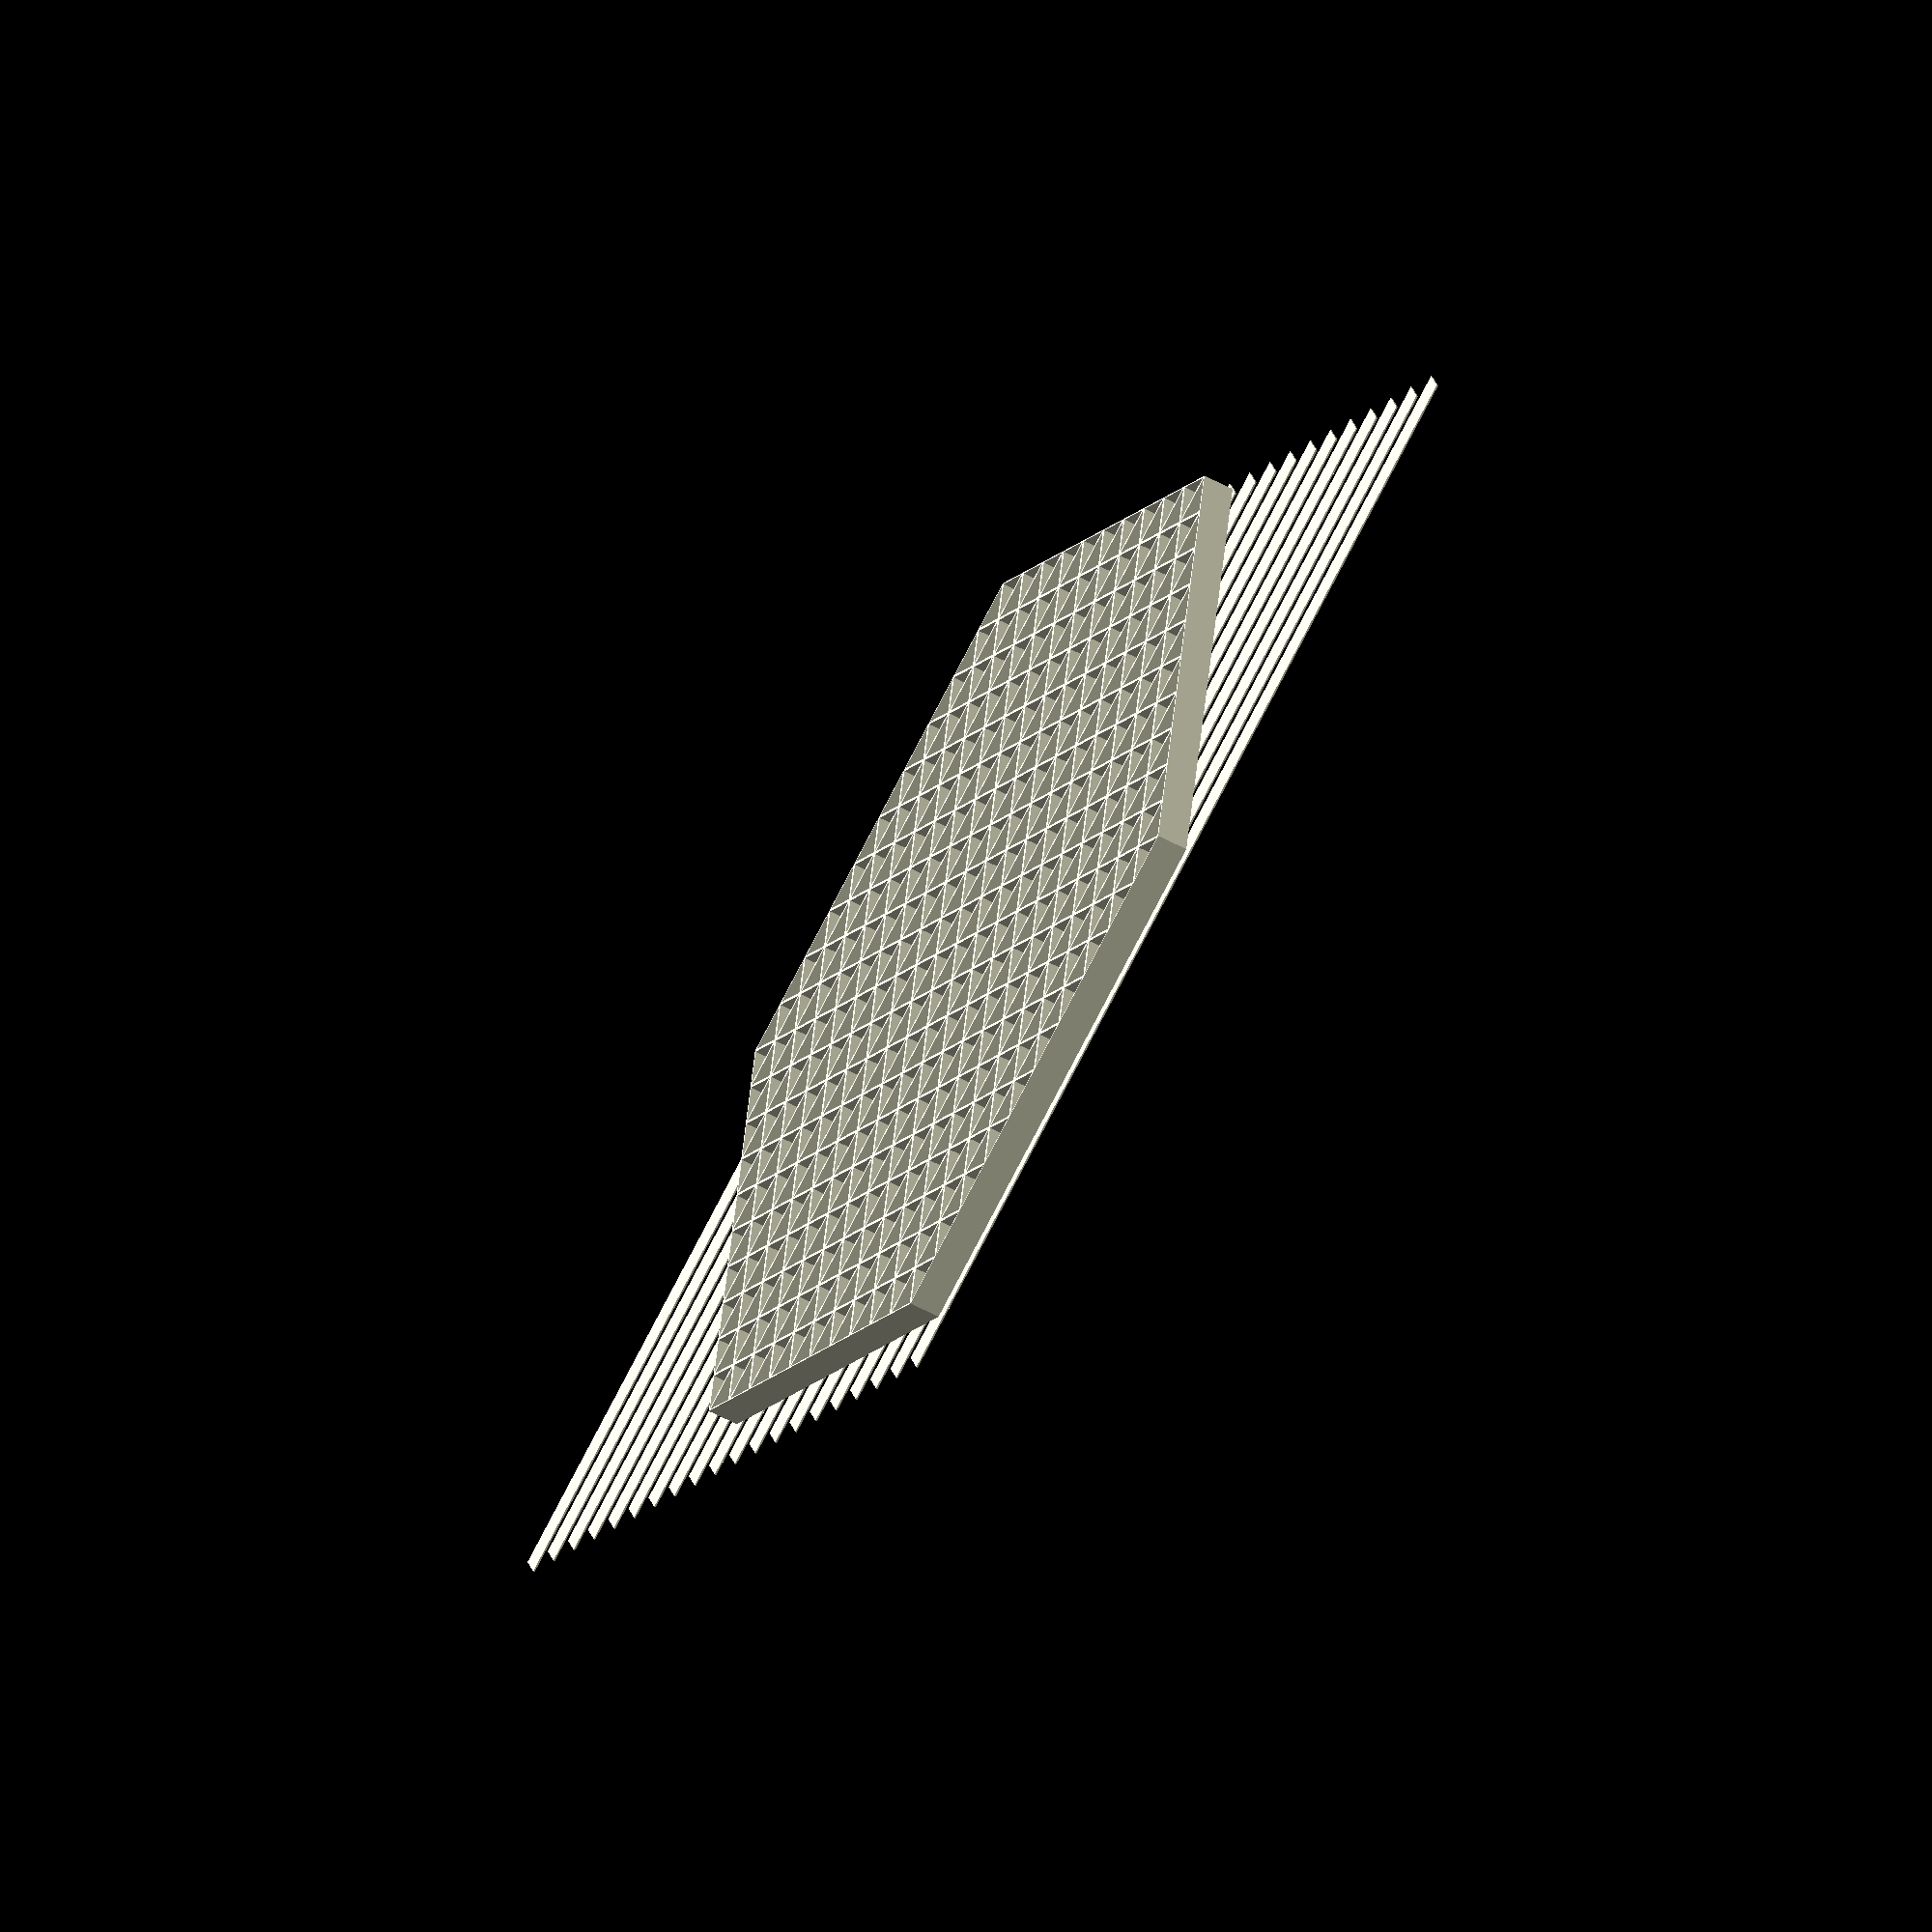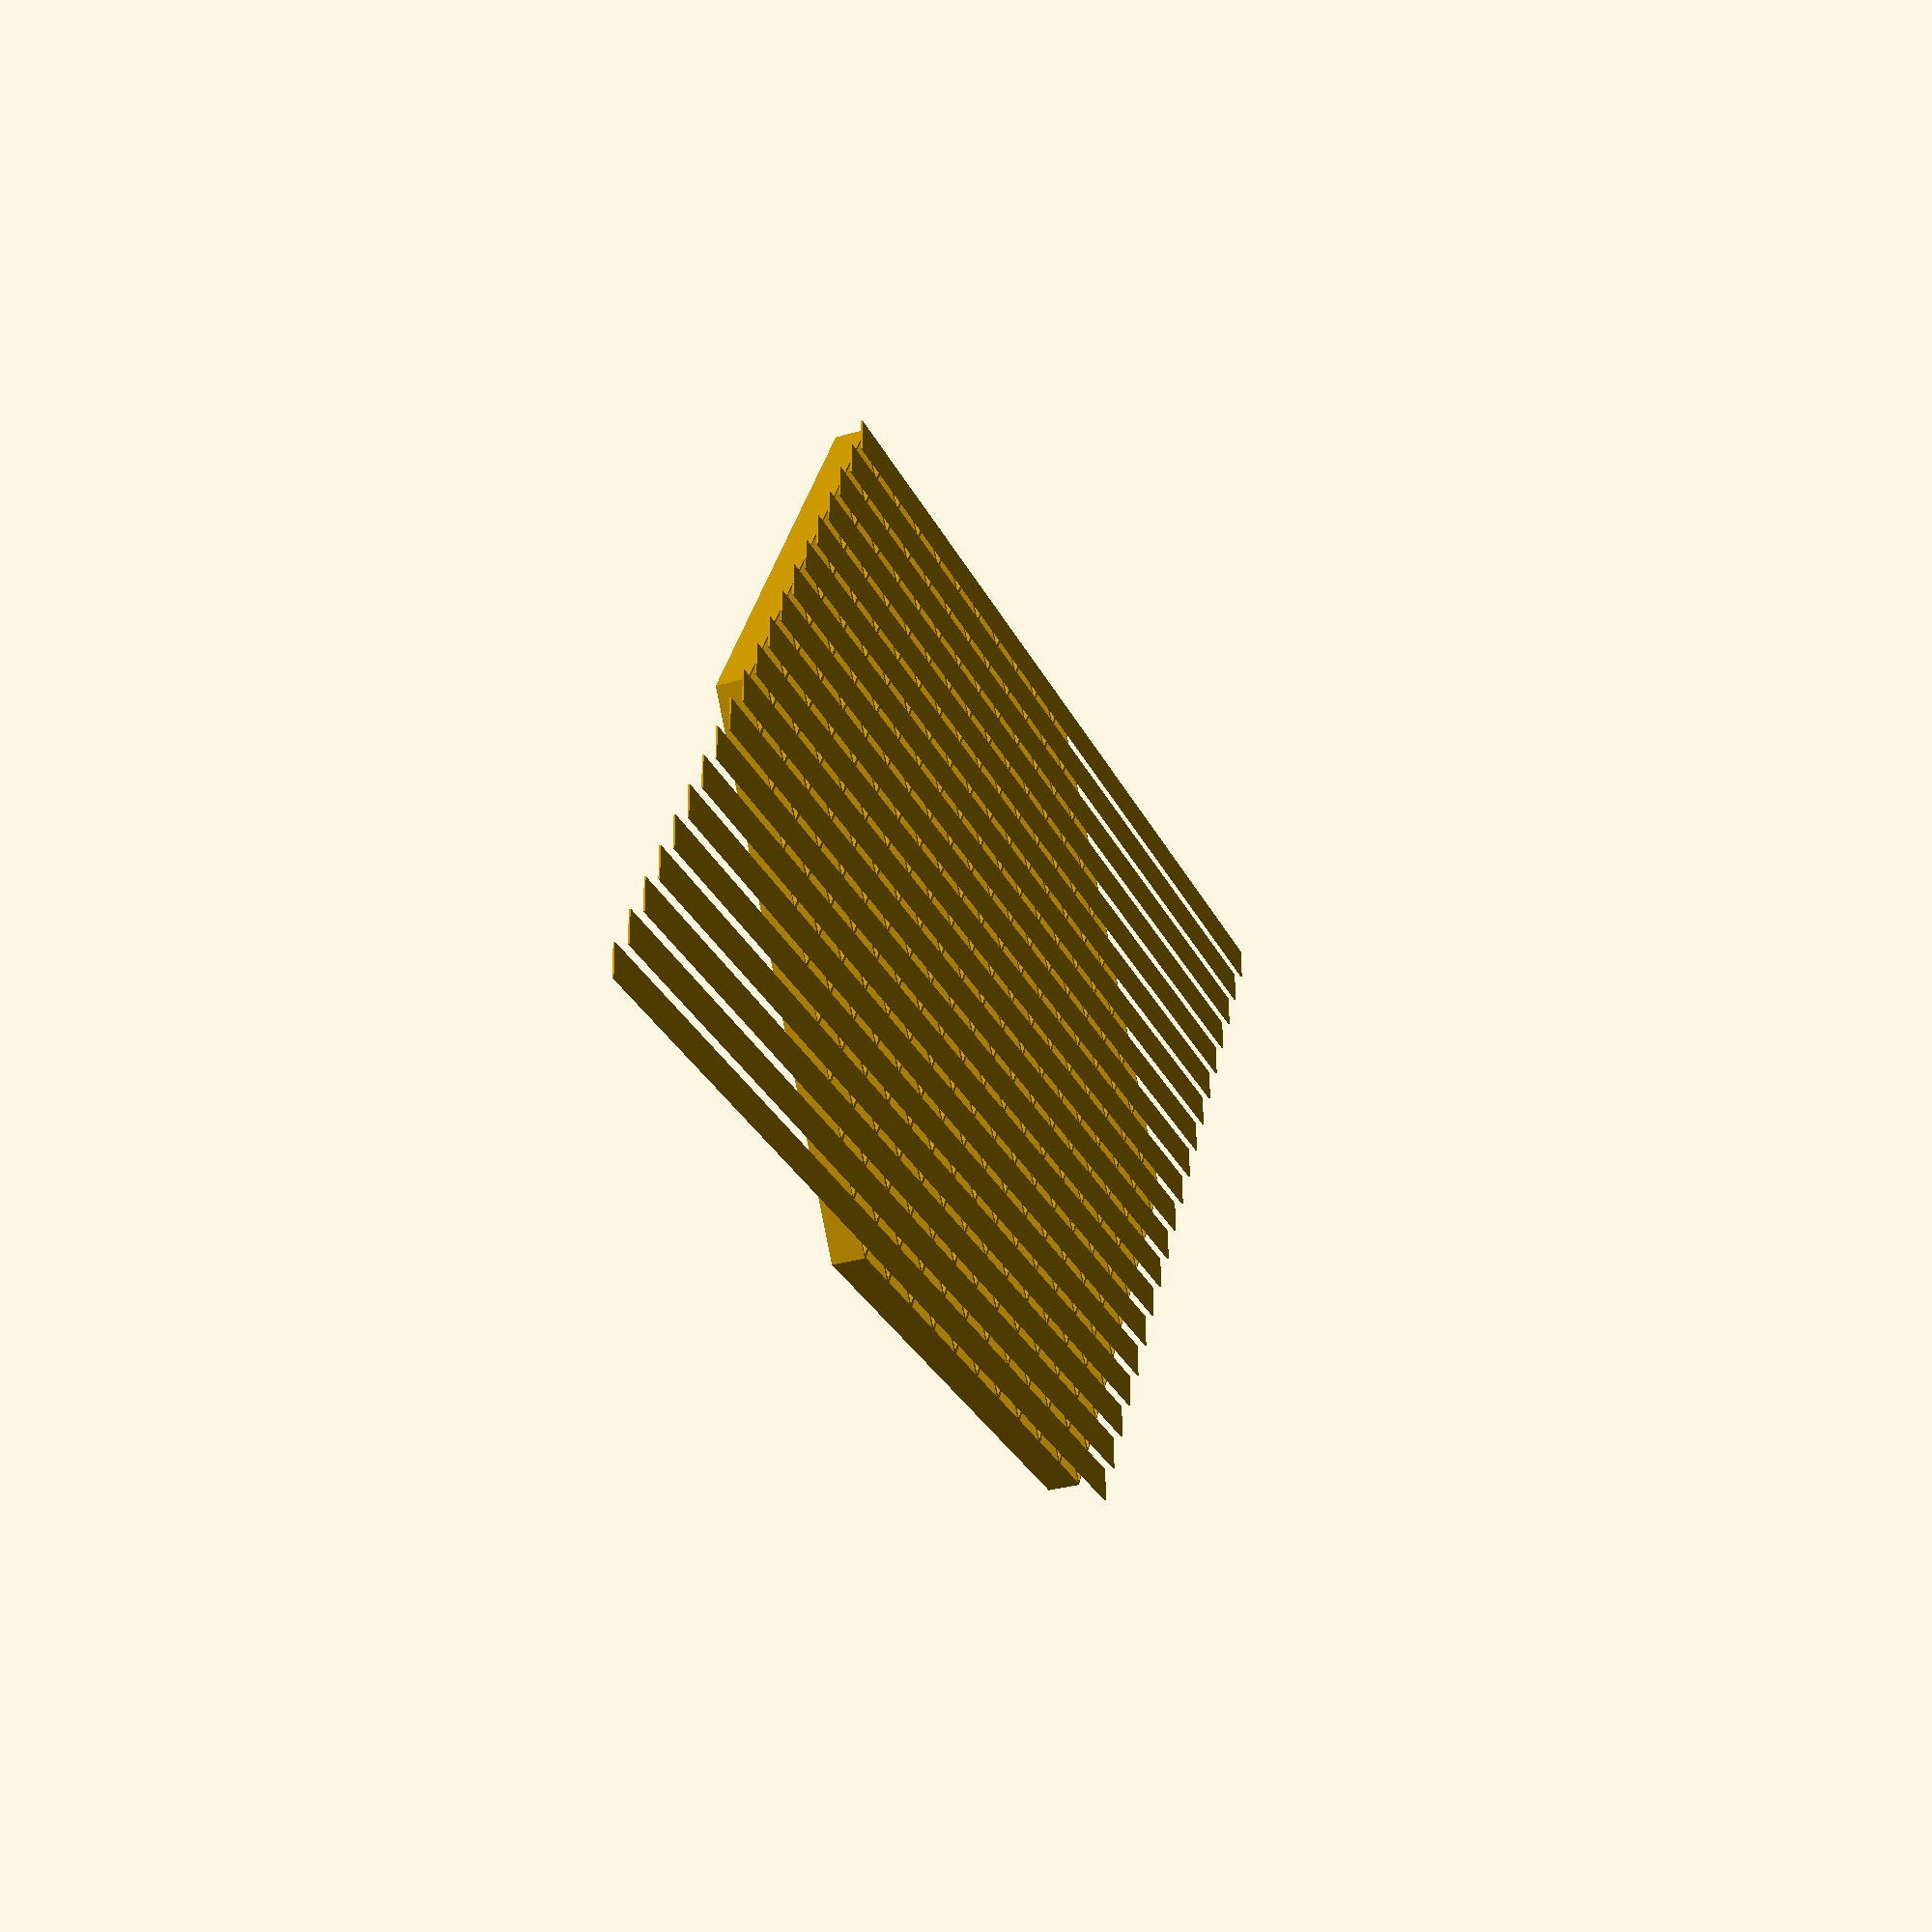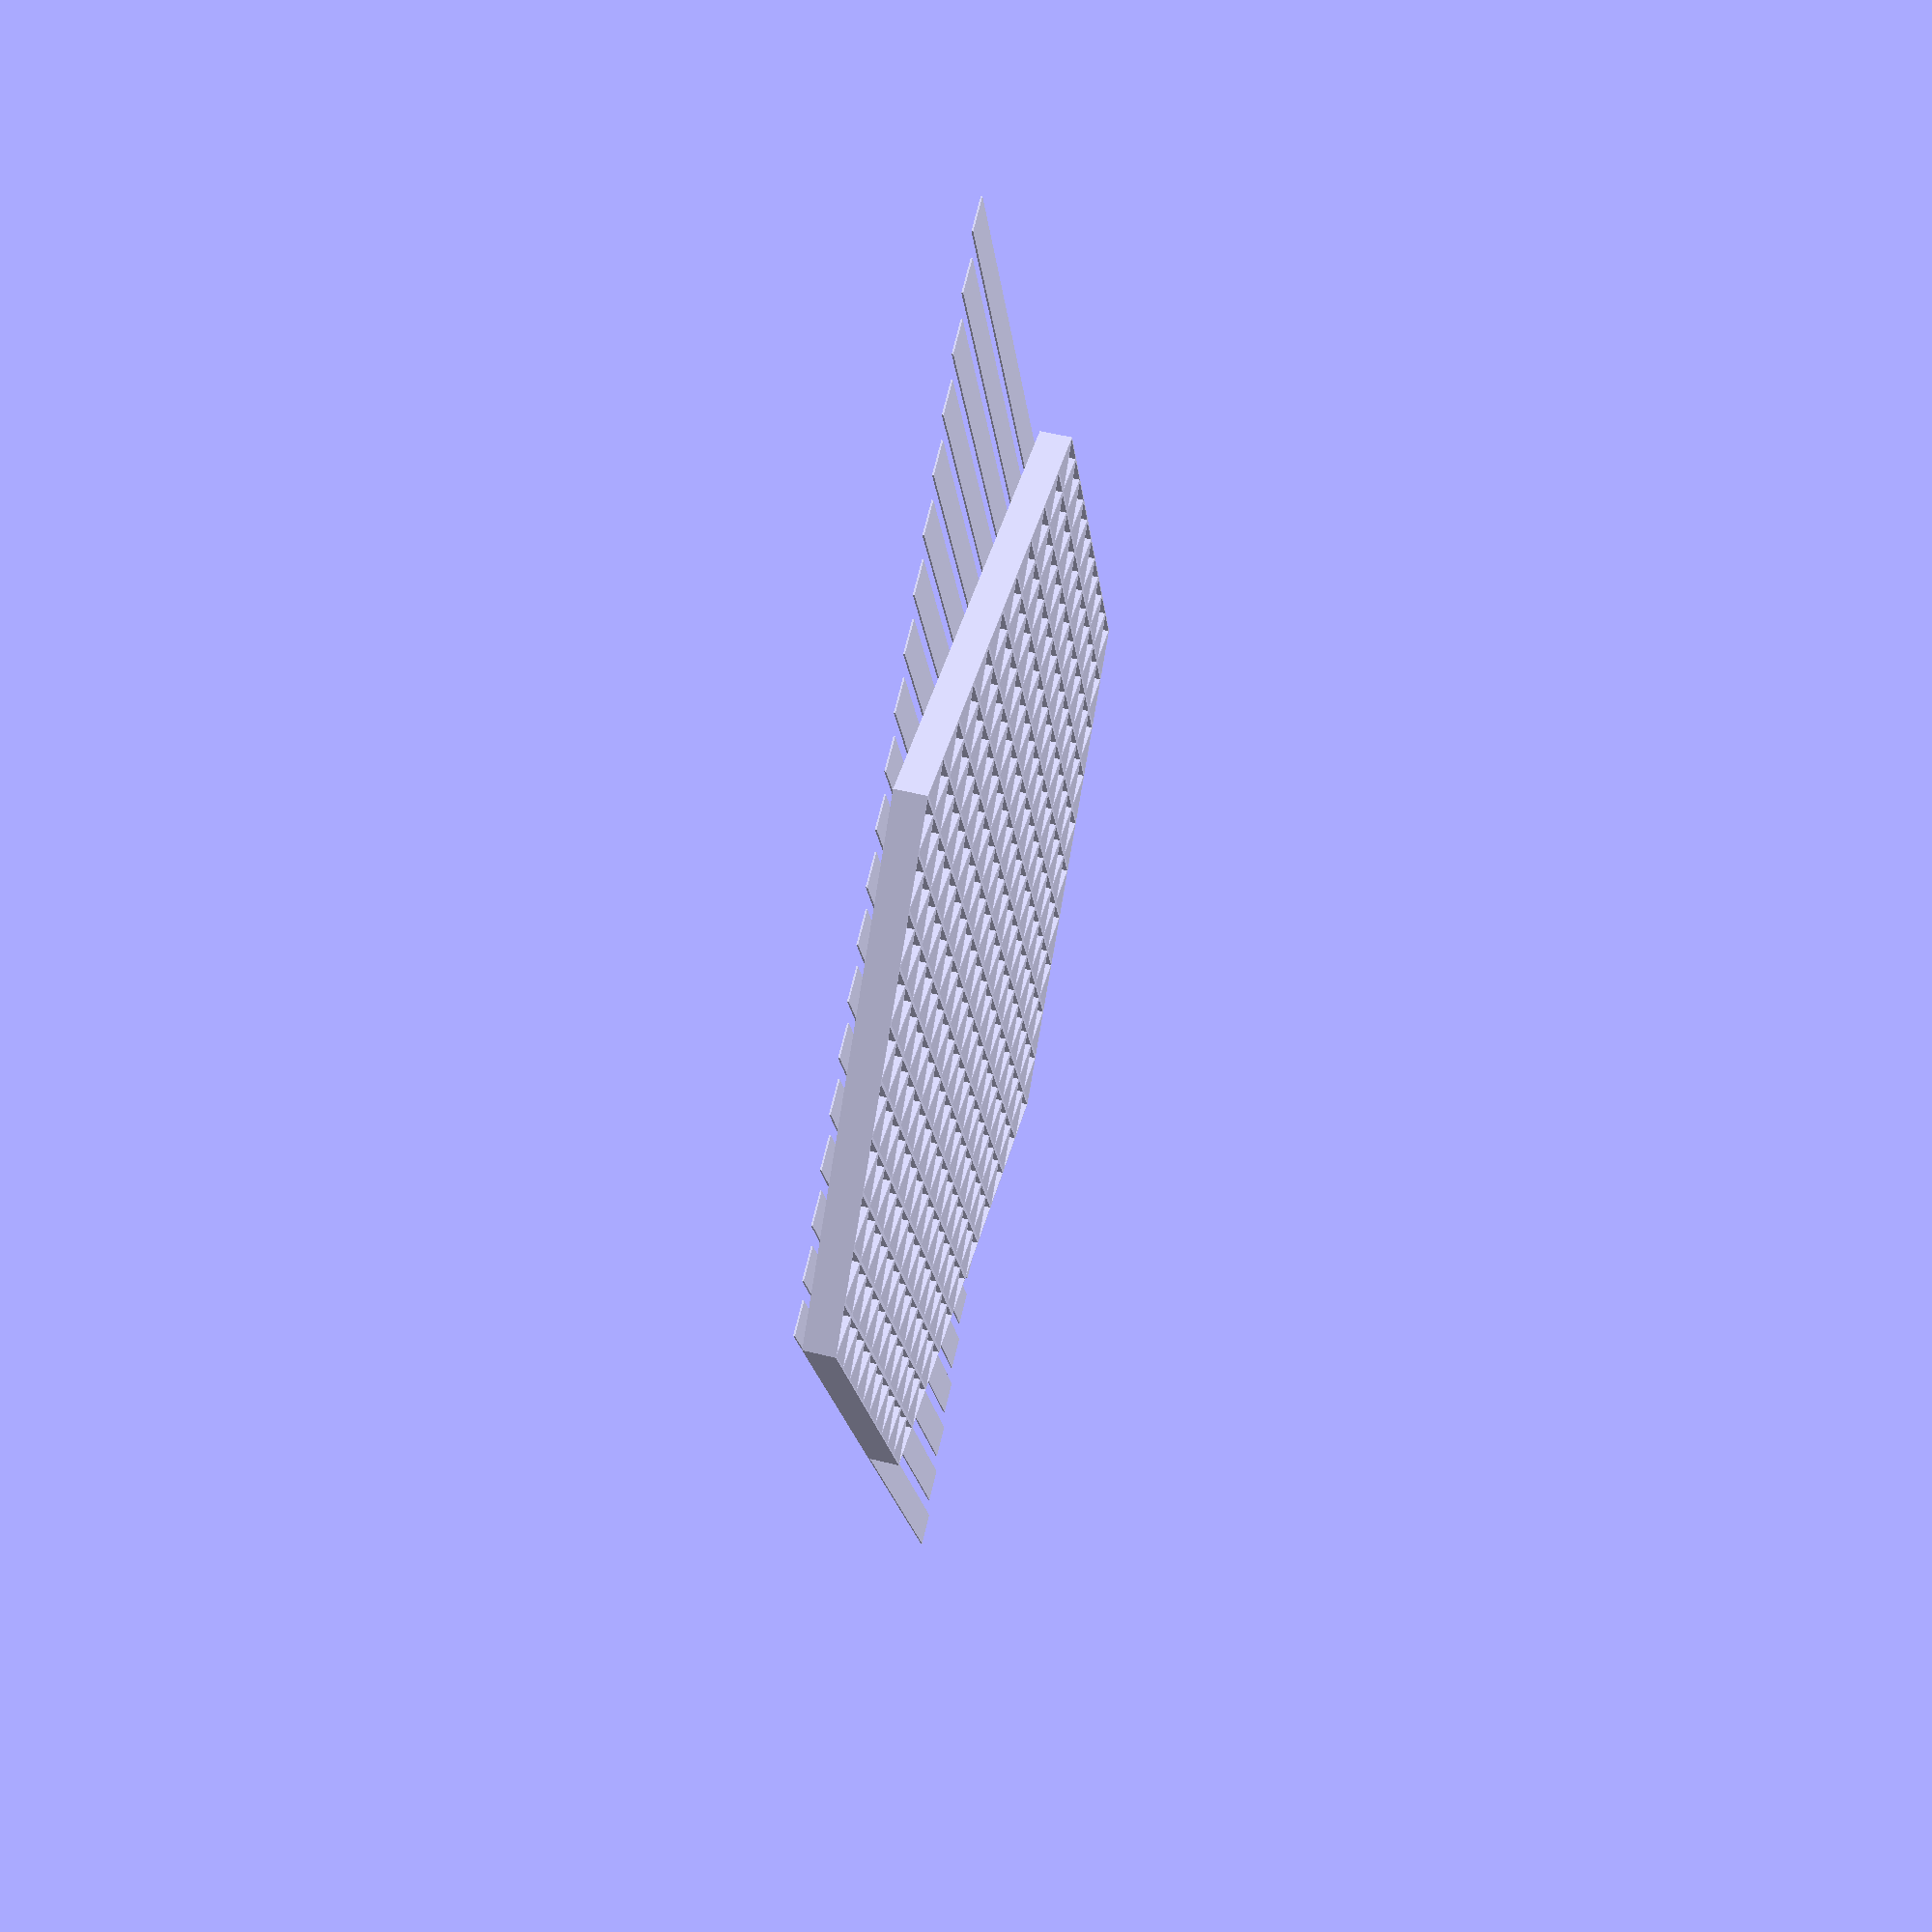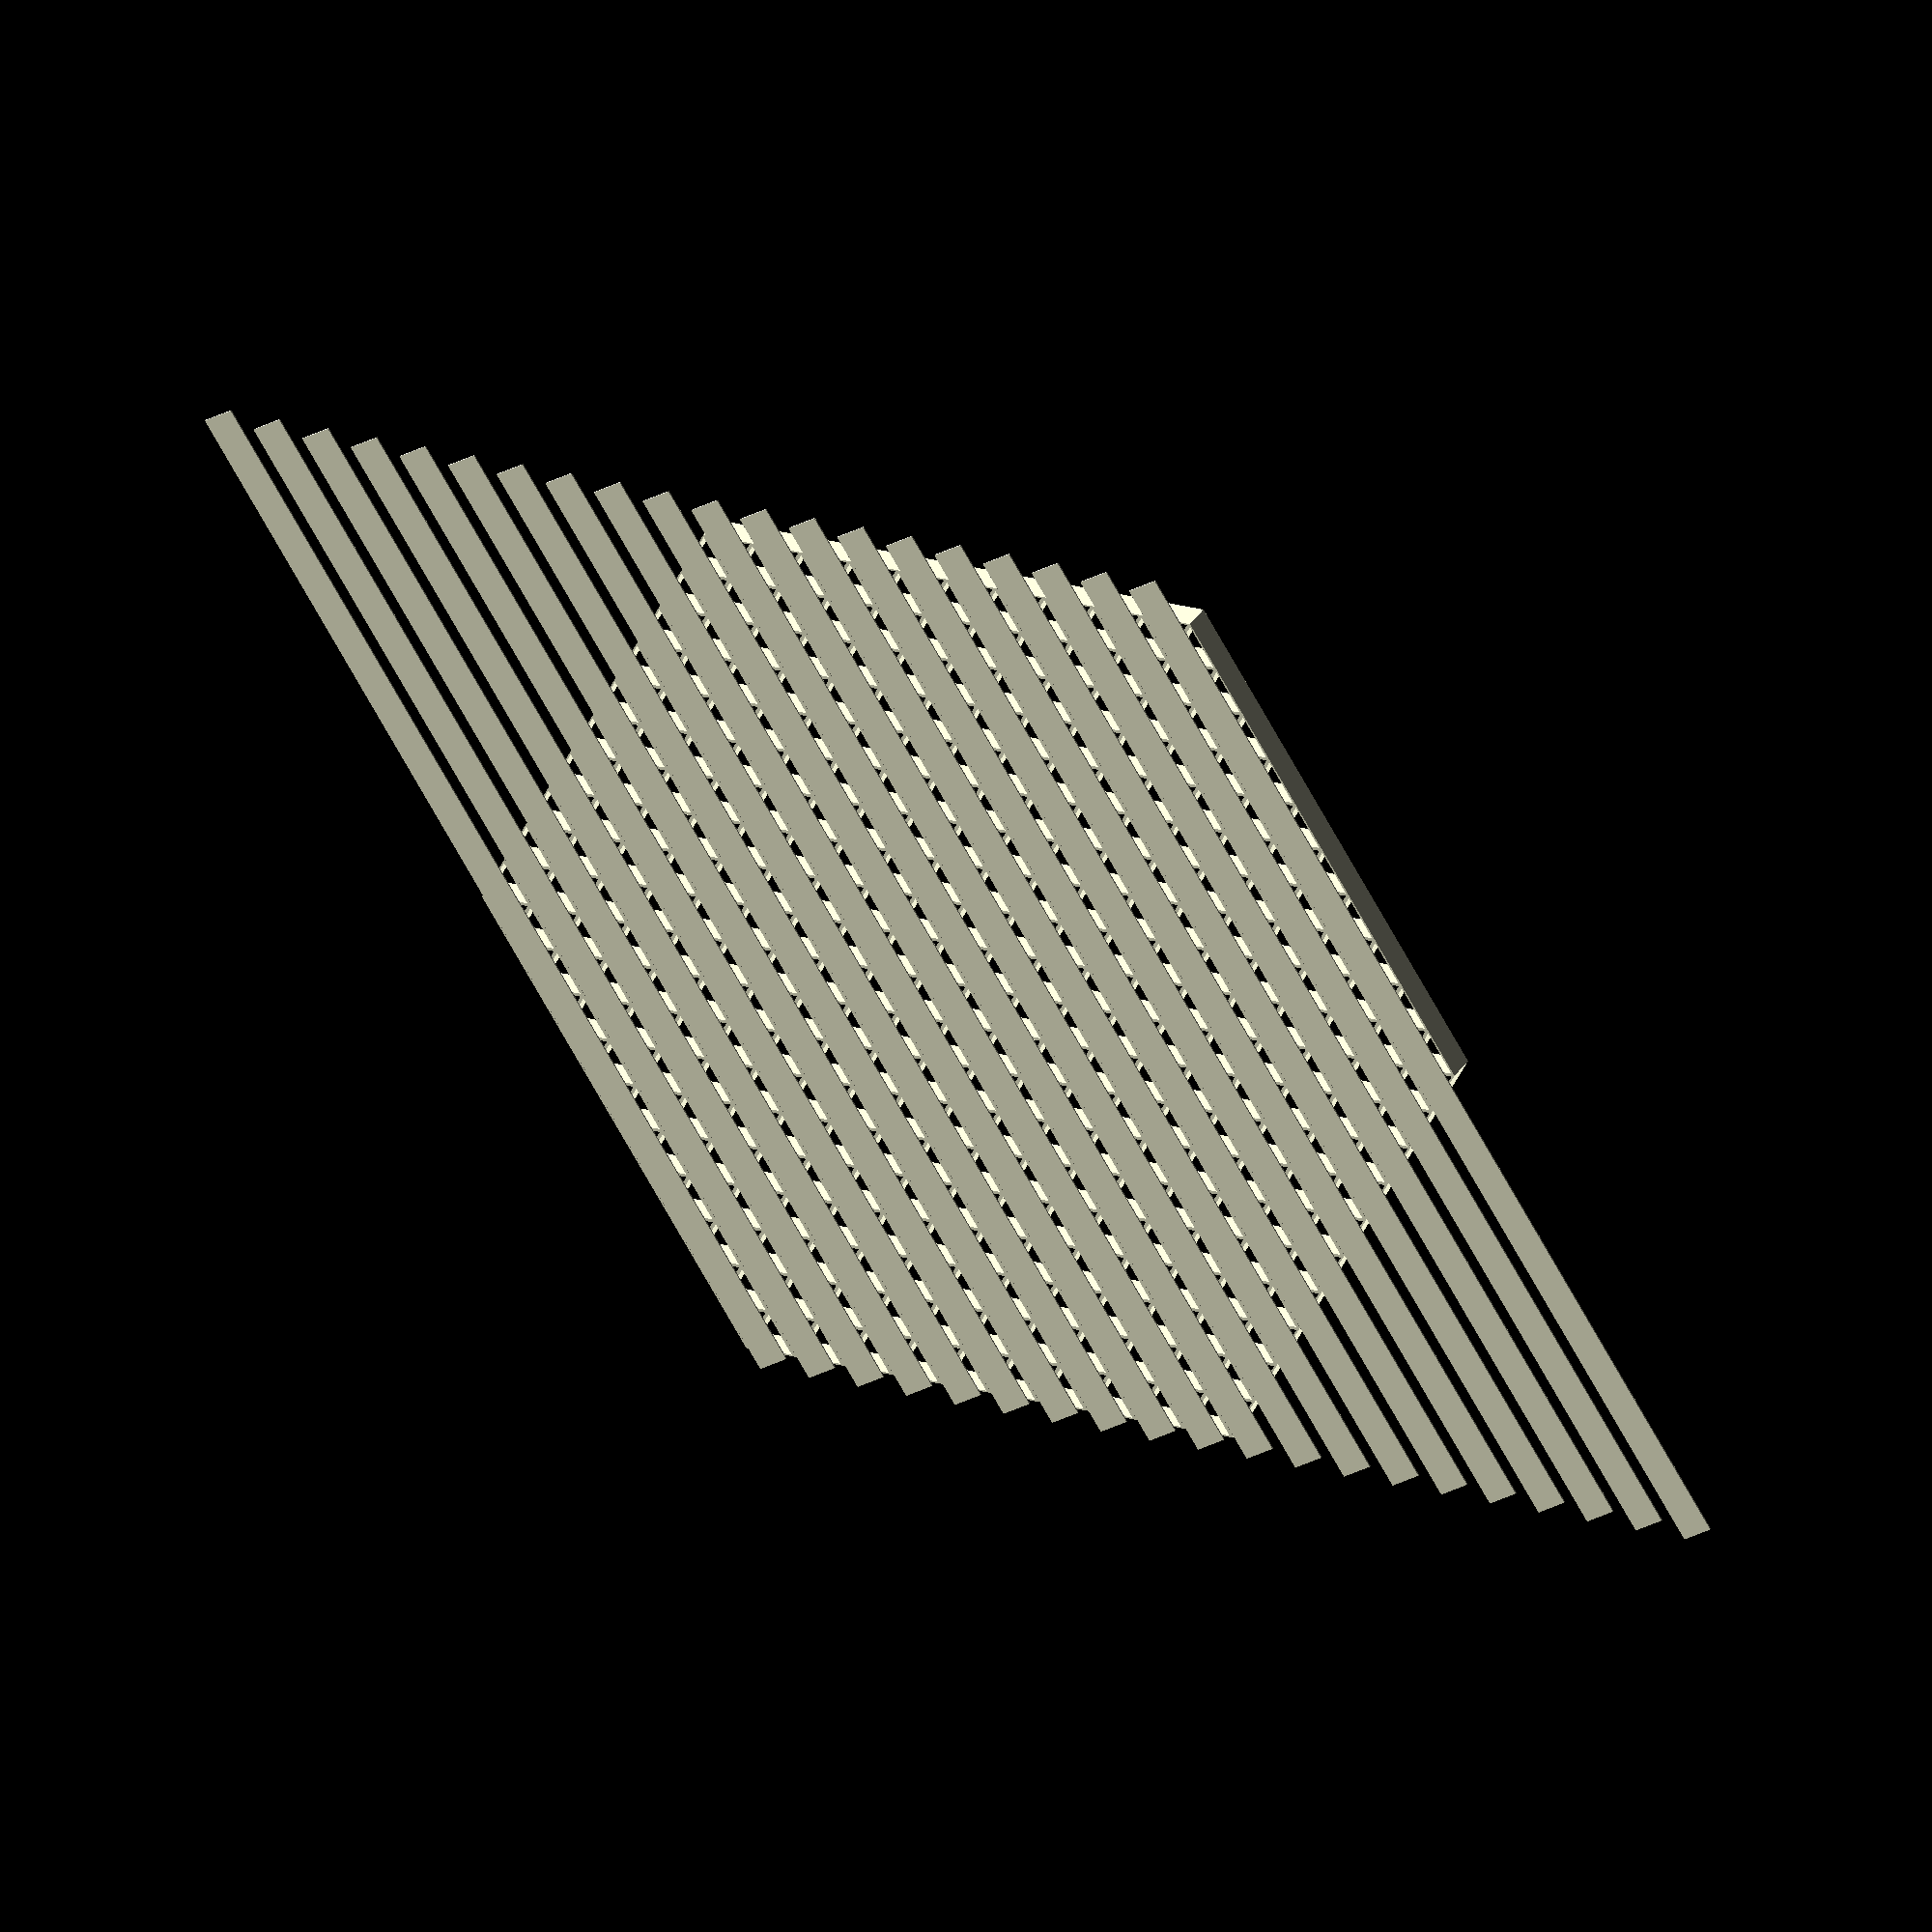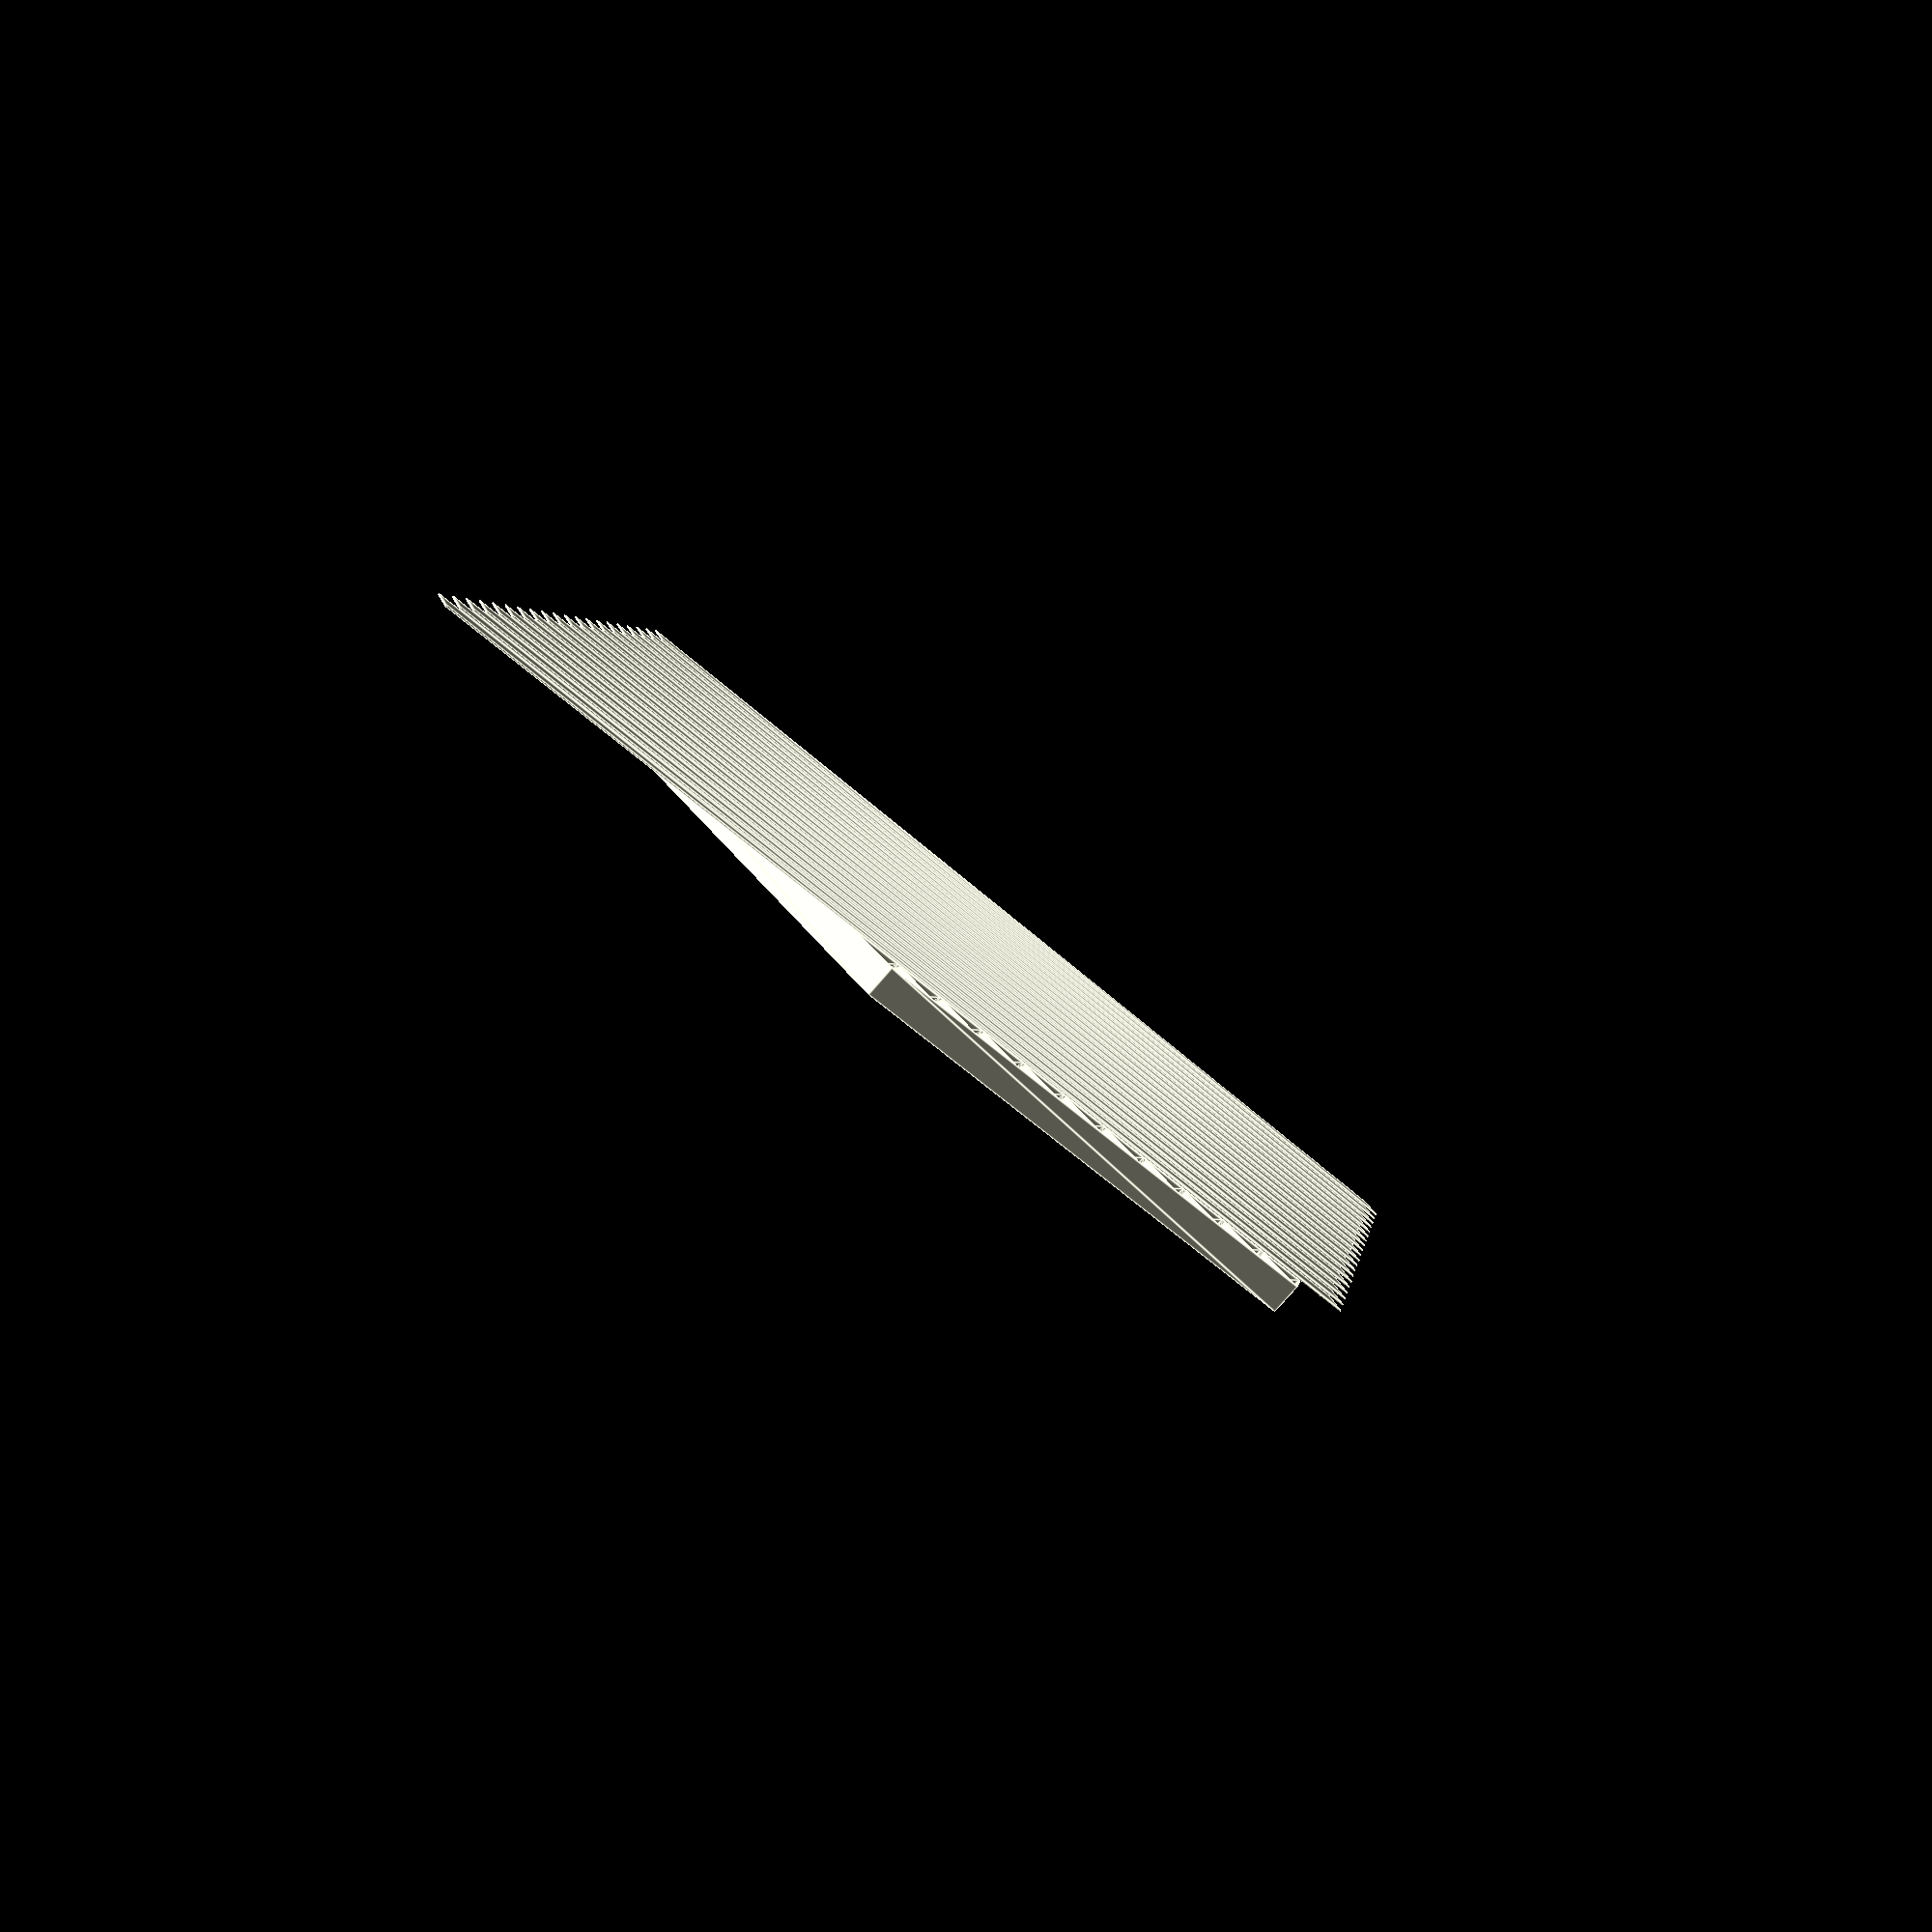
<openscad>
stroke = 2;
notch_width = 21;
notch_depth = 1;
distance_apart = 33 + 1/3;
wall_depth = 20;
triangle_height = (distance_apart * sqrt(3)) / 2;
num_rings = 10;
radius = 0.0000001;
////////////////////////////////////////////////////////////////

//draws an equal triangle with the point facing to the right >
module triangleOne(x, y) 
{
    hull()
    {
        //bottom left point
        translate([x + stroke / 2.0, y + stroke])                                           circle(radius);
        //top left point
        translate([x + stroke / 2.0, y + (distance_apart - stroke)])                        circle(radius);
        //middle right point
        translate([x + triangle_height - stroke, y + distance_apart - distance_apart / 2])  circle(radius);     
    } 
}

//draws an equal triangle with the point facing to the left <
module triangleTwo(x,y)
{
    hull()
    {   
        //bottom right point
        translate([x - stroke / 2, y + stroke])                                             circle(radius);
        //top right point
        translate([x - stroke / 2, y + distance_apart - stroke])                            circle(radius);
        //middle left point
        translate([x - triangle_height + (stroke), y + distance_apart / 2])                 circle(radius);     
    } 
}

//iterative approach to drawing the large hexagon and subrtacting triangles from it
module honeycomb()
{
    //x = 0;
    //y = distance_apart * num_rings;
    
    linear_extrude(height=wall_depth) difference()
    {
        // FIX:
        // 
        // The hexagon doesn't account for stroke, and thus only half of the stroke
        // is left on the end making the final wall thinner than the interior walls. 
        
        //draws the large hexagon
        polygon(points=[[0 - (triangle_height * num_rings), 0 - ((num_rings / 2) * distance_apart)],[0 - (triangle_height * num_rings), 0 + ((num_rings / 2) * distance_apart)],[0, distance_apart * num_rings],[0 + (triangle_height * num_rings), 0 + ((num_rings / 2) * distance_apart)],[0 + (triangle_height * num_rings), 0 - ((num_rings / 2) * distance_apart)],[0, 0 - (distance_apart * num_rings)]],faces=[[0,1,0],[1,2],[2,3],[3,4],[4,5],[5,0]]);
        
        //punches out each of the triangles for the 'honeycomb' pattern
        for (i = [0:1:num_rings - 1]) //i = 0; i < 4; i++
        {
            triangleOne(0, distance_apart * i);
            triangleTwo(0, distance_apart * i);
            triangleOne(0, distance_apart * (-i - 1));
            triangleTwo(0, distance_apart * (-i - 1));
        }
        
        for (i = [0:1:num_rings - 1])
        {
            triangleOne(triangle_height, (distance_apart * i) - (distance_apart / 2));
            triangleTwo(triangle_height, (distance_apart * i) - (distance_apart / 2));
            triangleOne(triangle_height, (distance_apart * (-i - 1)) - (distance_apart / 2));
            triangleTwo(triangle_height, (distance_apart * (-i - 1)) - (distance_apart / 2));
        }
        
        for (i = [0:1:num_rings - 1])
        {
            triangleOne(triangle_height * 2, (distance_apart * i));
            triangleTwo(triangle_height * 2, (distance_apart * i));
            triangleOne(triangle_height * 2, (distance_apart * (-i - 1)));
            triangleTwo(triangle_height * 2, (distance_apart * (-i - 1)));
        }
        
        for (i = [0:1:num_rings - 1])
        {
            triangleOne(triangle_height * 3, (distance_apart * i) - (distance_apart / 2));
            triangleTwo(triangle_height * 3, (distance_apart * i) - (distance_apart / 2));
            triangleOne(triangle_height * 3, (distance_apart * (-i - 1)) - (distance_apart / 2));
            triangleTwo(triangle_height * 3, (distance_apart * (-i - 1)) - (distance_apart / 2));
        }
        
        for (i = [0:1:num_rings - 1])
        {
            triangleOne(triangle_height * 4, (distance_apart * i));
            triangleTwo(triangle_height * 4, (distance_apart * i));
            triangleOne(triangle_height * 4, (distance_apart * (-i - 1)));
            triangleTwo(triangle_height * 4, (distance_apart * (-i - 1)));
        }
        
        for (i = [0:1:num_rings - 1])
        {
            triangleOne(triangle_height * 5, (distance_apart * i) - (distance_apart / 2));
            triangleTwo(triangle_height * 5, (distance_apart * i) - (distance_apart / 2));
            triangleOne(triangle_height * 5, (distance_apart * (-i - 1)) - (distance_apart / 2));
            triangleTwo(triangle_height * 5, (distance_apart * (-i - 1)) - (distance_apart / 2));
        }
        
        for (i = [0:1:num_rings - 1])
        {
            triangleOne(triangle_height * 6, (distance_apart * i));
            triangleTwo(triangle_height * 6, (distance_apart * i));
            triangleOne(triangle_height * 6, (distance_apart * (-i - 1)));
            triangleTwo(triangle_height * 6, (distance_apart * (-i - 1)));
        }
        
        for (i = [0:1:num_rings - 1])
        {
            triangleOne(triangle_height * 7, (distance_apart * i) - (distance_apart / 2));
            triangleTwo(triangle_height * 7, (distance_apart * i) - (distance_apart / 2));
            triangleOne(triangle_height * 7, (distance_apart * (-i - 1)) - (distance_apart / 2));
            triangleTwo(triangle_height * 7, (distance_apart * (-i - 1)) - (distance_apart / 2));
        }
        
        for (i = [0:1:num_rings - 1])
        {
            triangleOne(triangle_height * 8, (distance_apart * i));
            triangleTwo(triangle_height * 8, (distance_apart * i));
            triangleOne(triangle_height * 8, (distance_apart * (-i - 1)));
            triangleTwo(triangle_height * 8, (distance_apart * (-i - 1)));
        }
        
        for (i = [0:1:num_rings - 1])
        {
            triangleOne(triangle_height * 9, (distance_apart * i) - (distance_apart / 2));
            triangleTwo(triangle_height * 9, (distance_apart * i) - (distance_apart / 2));
            triangleOne(triangle_height * 9, (distance_apart * (-i - 1)) - (distance_apart / 2));
            triangleTwo(triangle_height * 9, (distance_apart * (-i - 1)) - (distance_apart / 2));
        }
        
        for (i = [0:1:num_rings - 1])
        {
            triangleTwo(triangle_height * 10, (distance_apart * i));
            triangleTwo(triangle_height * 10, (distance_apart * (-i - 1)));
        }
        
        ///////////////////////////////////////////////////////////////////////////
        
        for (i = [0:1:num_rings - 1])
        {
            triangleOne(triangle_height * -1, (distance_apart * i) - (distance_apart / 2));
            triangleTwo(triangle_height * -1, (distance_apart * i) - (distance_apart / 2));
            triangleOne(triangle_height * -1, (distance_apart * (-i - 1)) - (distance_apart / 2));
            triangleTwo(triangle_height * -1, (distance_apart * (-i - 1)) - (distance_apart / 2));
        }
        
        for (i = [0:1:num_rings - 1]) //i = 0; i < 4; i++
        {
            triangleOne(triangle_height * -2, distance_apart * i);
            triangleTwo(triangle_height * -2, distance_apart * i);
            triangleOne(triangle_height * -2, distance_apart * (-i - 1));
            triangleTwo(triangle_height * -2, distance_apart * (-i - 1));
        }
          
        for (i = [0:1:num_rings - 1])
        {
            triangleOne(triangle_height * -3, (distance_apart * i) - (distance_apart / 2));
            triangleTwo(triangle_height * -3, (distance_apart * i) - (distance_apart / 2));
            triangleOne(triangle_height * -3, (distance_apart * (-i - 1)) - (distance_apart / 2));
            triangleTwo(triangle_height * -3, (distance_apart * (-i - 1)) - (distance_apart / 2));
        }
        
        for (i = [0:1:num_rings - 1])
        {
            triangleOne(triangle_height * -4, (distance_apart * i));
            triangleTwo(triangle_height * -4, (distance_apart * i));
            triangleOne(triangle_height * -4, (distance_apart * (-i - 1)));
            triangleTwo(triangle_height * -4, (distance_apart * (-i - 1)));
        }
        
        for (i = [0:1:num_rings - 1])
        {
            triangleOne(triangle_height * -5, (distance_apart * i) - (distance_apart / 2));
            triangleTwo(triangle_height * -5, (distance_apart * i) - (distance_apart / 2));
            triangleOne(triangle_height * -5, (distance_apart * (-i - 1)) - (distance_apart / 2));
            triangleTwo(triangle_height * -5, (distance_apart * (-i - 1)) - (distance_apart / 2));
        }
        
        for (i = [0:1:num_rings - 1])
        {
            triangleOne(triangle_height * -6, (distance_apart * i));
            triangleTwo(triangle_height * -6, (distance_apart * i));
            triangleOne(triangle_height * -6, (distance_apart * (-i - 1)));
            triangleTwo(triangle_height * -6, (distance_apart * (-i - 1)));
        }
        
        for (i = [0:1:num_rings - 1])
        {
            triangleOne(triangle_height * -7, (distance_apart * i) - (distance_apart / 2));
            triangleTwo(triangle_height * -7, (distance_apart * i) - (distance_apart / 2));
            triangleOne(triangle_height * -7, (distance_apart * (-i - 1)) - (distance_apart / 2));
            triangleTwo(triangle_height * -7, (distance_apart * (-i - 1)) - (distance_apart / 2));
        }
        
        for (i = [0:1:num_rings - 1])
        {
            triangleOne(triangle_height * -8, (distance_apart * i));
            triangleTwo(triangle_height * -8, (distance_apart * i));
            triangleOne(triangle_height * -8, (distance_apart * (-i - 1)));
            triangleTwo(triangle_height * -8, (distance_apart * (-i - 1)));
        }
        
        for (i = [0:1:num_rings - 1])
        {
            triangleOne(triangle_height * -9, (distance_apart * i) - (distance_apart / 2));
            triangleTwo(triangle_height * -9, (distance_apart * i) - (distance_apart / 2));
            triangleOne(triangle_height * -9, (distance_apart * (-i - 1)) - (distance_apart / 2));
            triangleTwo(triangle_height * -9, (distance_apart * (-i - 1)) - (distance_apart / 2));
        }
        
        for (i = [0:1:num_rings - 1])
        {
            triangleOne(triangle_height * -10, (distance_apart * i));
            triangleTwo(triangle_height * -10, (distance_apart * i));
            triangleOne(triangle_height * -10, (distance_apart * (-i - 1)));
            triangleTwo(triangle_height * -10, (distance_apart * (-i - 1)));
        }  
   
        
    }
    for (i = [num_rings / 2 - 1:-1:(-2 * num_rings) + (num_rings / 2)]) // draws the square
        {
            orgin = [triangle_height * -10, distance_apart * i  + (triangle_height - notch_width) / 2, wall_depth + 4, ];
            translate(orgin) rotate(30)square([distance_apart * (num_rings * 2 + 1), notch_width]); //the + 1 is needed to finish the etch
        }
}

//series of walls that make 4 triangles
module walls()
{
    wall_orgin = [0,0,0];
    
    linear_extrude(wall_height) union()
    {
        //outside triangle        
        square([wall_length * 2, wall_depth]);
        rotate(60,0,0) square ([wall_length * 2, wall_depth]);
        translate(wall_orgin) translate([distance_apart, triangle_height * 2]) rotate(-60,0,0) square ([wall_length * 2, wall_depth]);
        
        //inside triangle
        translate(wall_orgin) translate([distance_apart / 2, triangle_height, 0])square([wall_length, wall_depth]);
        translate(wall_orgin) translate([distance_apart, 0, 0]) rotate(60,0,0) square ([wall_length, wall_depth]);
        translate(wall_orgin) translate([distance_apart / 2, triangle_height, 0]) rotate(-60,0,0) square ([wall_length, wall_depth]);
    }
}

//walls();
honeycomb();

</openscad>
<views>
elev=236.5 azim=229.9 roll=299.4 proj=o view=wireframe
elev=31.9 azim=28.5 roll=292.3 proj=p view=wireframe
elev=127.4 azim=321.6 roll=75.1 proj=p view=wireframe
elev=149.9 azim=87.1 roll=155.1 proj=o view=wireframe
elev=261.9 azim=188.9 roll=221.2 proj=p view=edges
</views>
